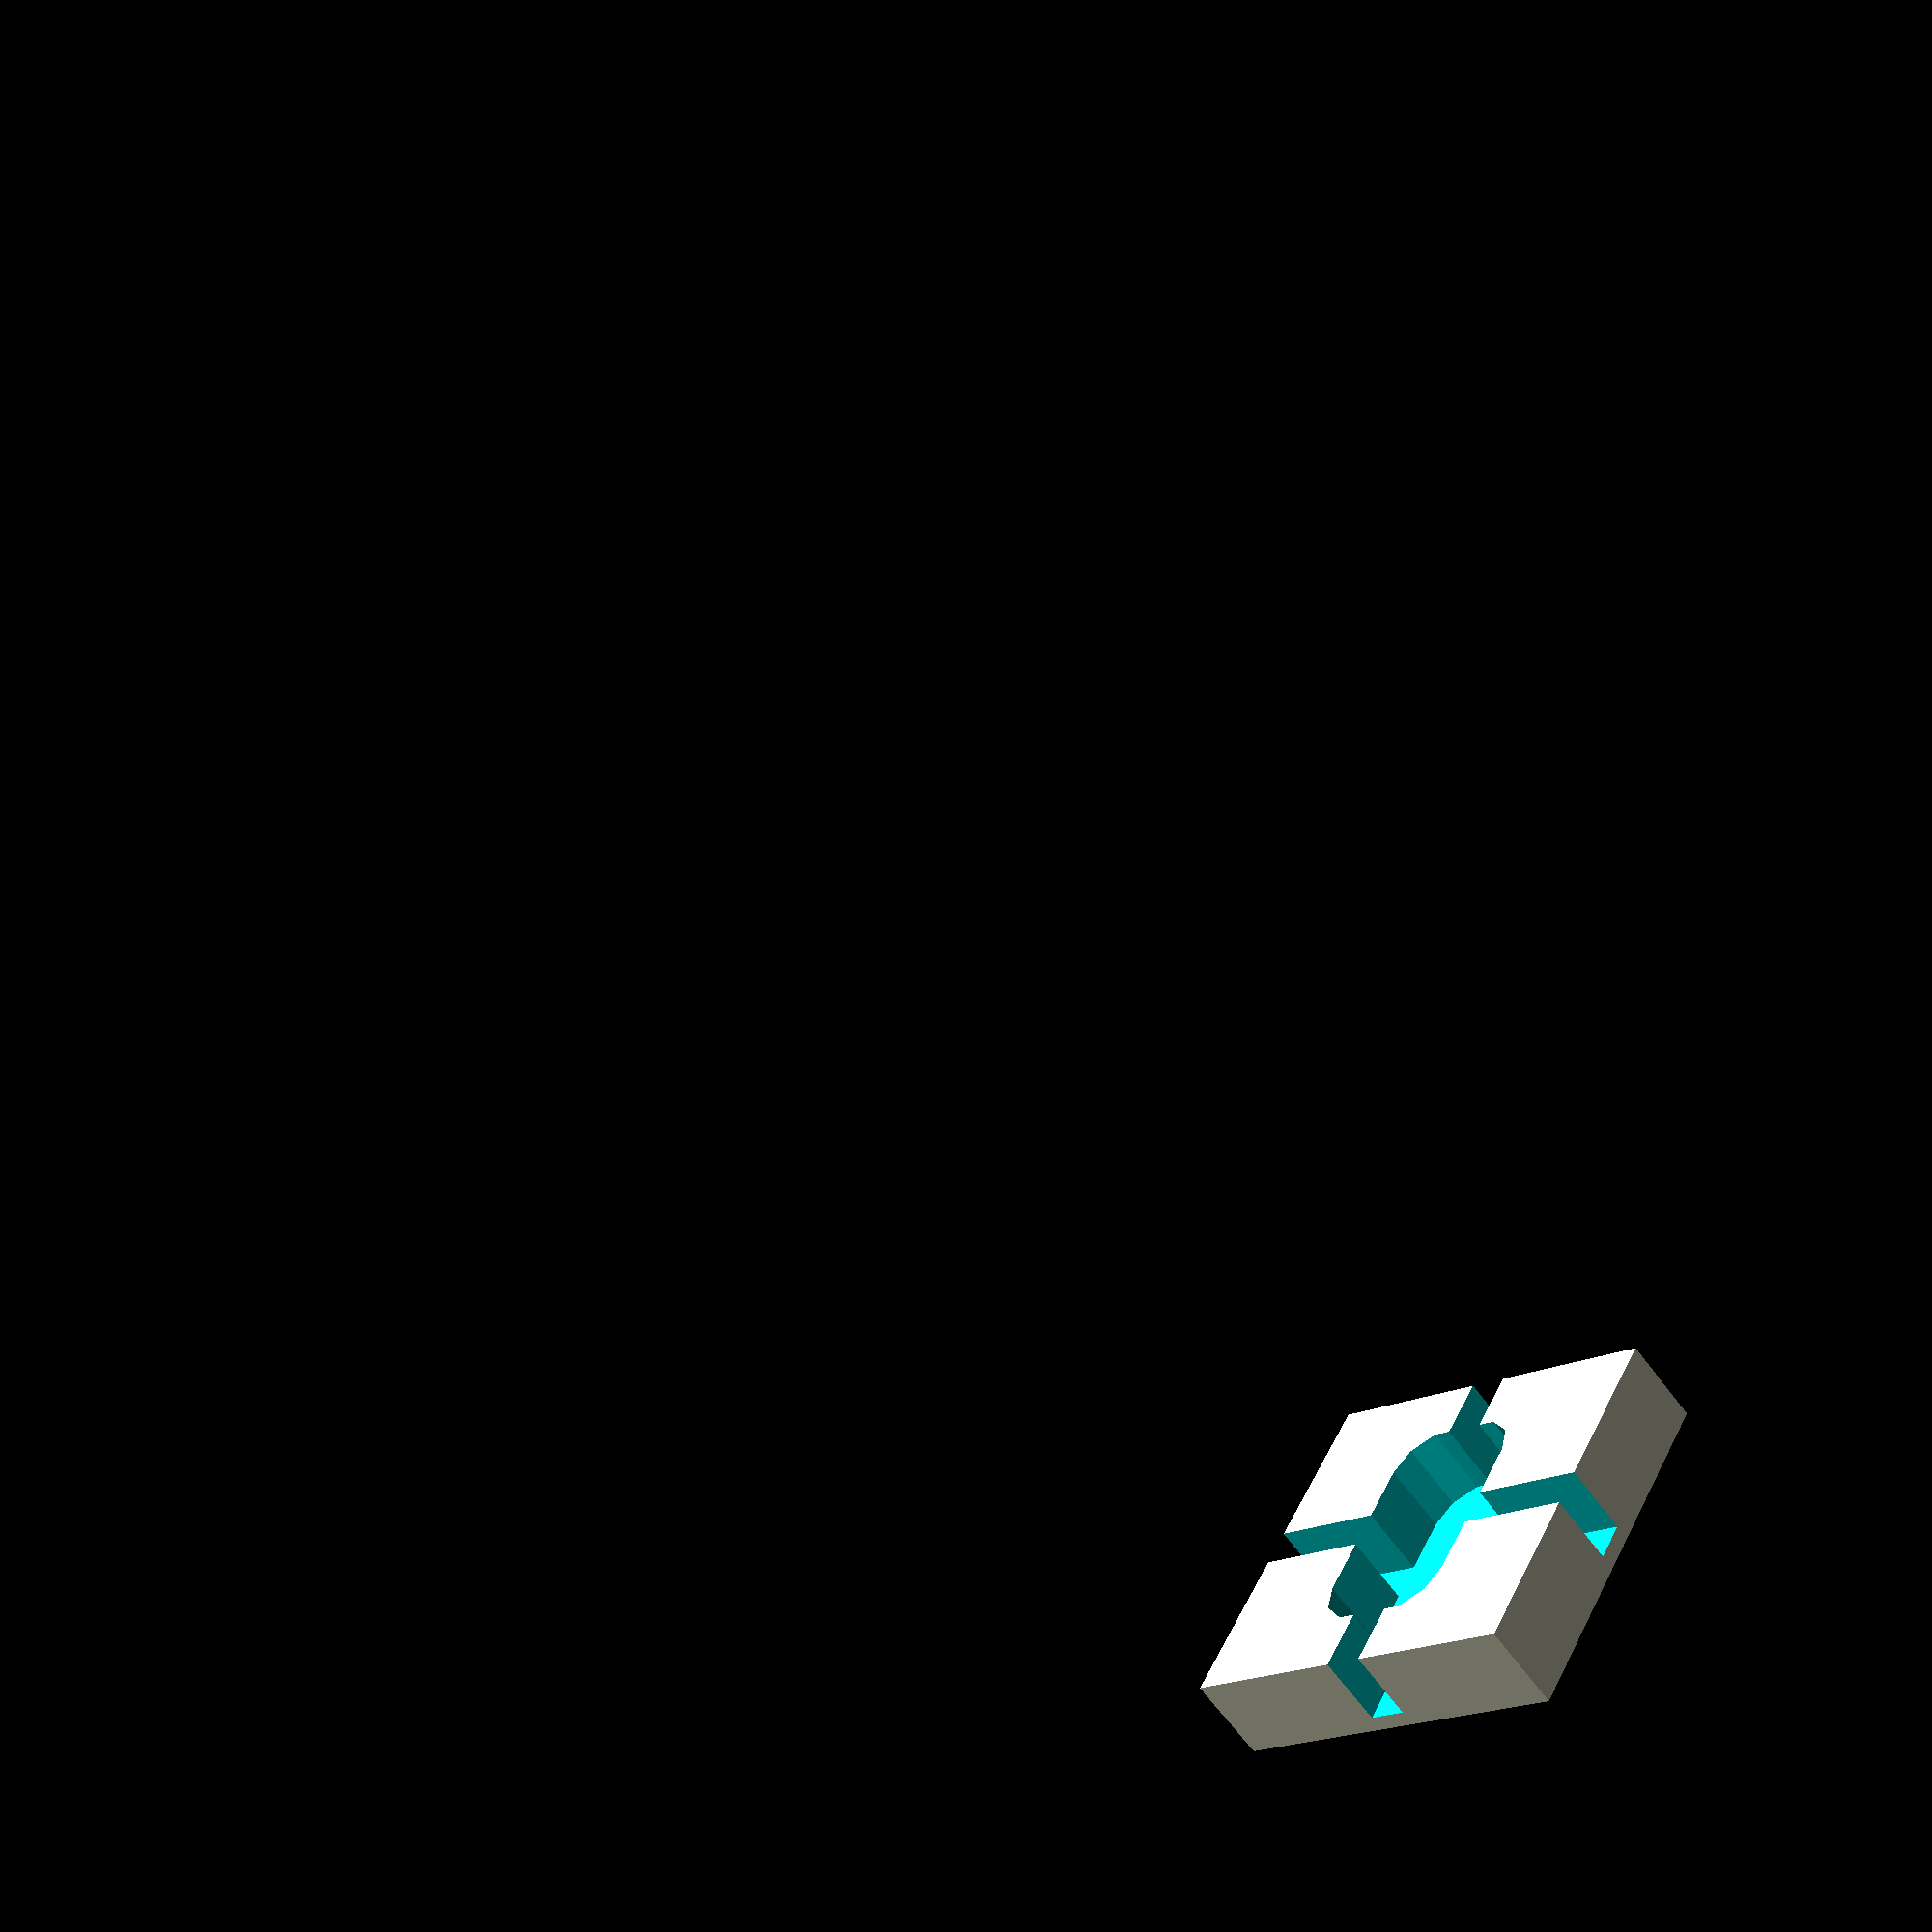
<openscad>


module pill_cutter_hole( width, length, height, wall_width ) {
    
    x = width;
    y = length;
    radius = width / 2;
    
    linear_extrude( height = height + (2 * wall_width) ) {
        hull() {
            translate([(-x/2)+(radius/2), (-y/2)+(radius/2), 0]) {
                circle( r=radius );
            }

            translate([(x/2)-(radius/2), (-y/2)+(radius/2), 0]) {
                circle( r=radius );
            }

            translate([(-x/2)+(radius/2), (y/2)-(radius/2), 0]) {
                circle( r=radius );
            }

            translate([(x/2)-(radius/2), (y/2)-(radius/2), 0]) {
                circle( r=radius );
            }
        }
    }
}

module pill_cutter_divots( tray_width, tray_length, tray_height, width ) {
    
    w_x = (tray_width / 2) - (width / 2);
    h_y = (tray_length / 2) - (width / 2);
    
    union() {
        translate( [-0.5, h_y, 0] ) {
            cube( [tray_width + 1, width, tray_height] );
        }
        translate( [w_x, -0.5, 0] ) {
            cube( [width, tray_length + 1, tray_height] );
        }
    }
}

module pill_cutter_bottom( width, length, height, divot_width, hole_width, hole_length, hole_x, hole_y, wall_width ) {
    difference() {
        translate( [wall_width, wall_width, -1 * wall_width] ) {
            cube( [
                width - (2 * wall_width),
                length - (2 * wall_width),
                height
            ] );
        }
        pill_cutter_divots(
            width, length, height,
            divot_width + wall_width
        );
        translate( [hole_x, hole_y] ) {
            pill_cutter_hole( hole_width + 1, hole_length + 1, height );
        }
    }
}

module pill_cutter_tray( width, length, height, divot_width, hole_width, hole_length, wall_width ) {
    
    hole_x = width / 2;
    hole_y = length / 2;
    
    difference() {
        cube( [width, length, height] );
        union() {
            translate( [0, 0, wall_width] ) {
                pill_cutter_divots( width, length, height, divot_width);
            }
            translate( [hole_x, hole_y, wall_width] ) {
                pill_cutter_hole( hole_width, hole_length, height - wall_width );
            }
            pill_cutter_bottom( width, length, height, divot_width, hole_width, hole_length, hole_x, hole_y, wall_width );
        }
    }
}

pill_cutter_tray( 23, 23, 5.5, 2.4, 5.75, 12.5, 1 );
//pill_cutter_tray( 8, 8 );

</openscad>
<views>
elev=245.4 azim=32.4 roll=143.4 proj=p view=solid
</views>
